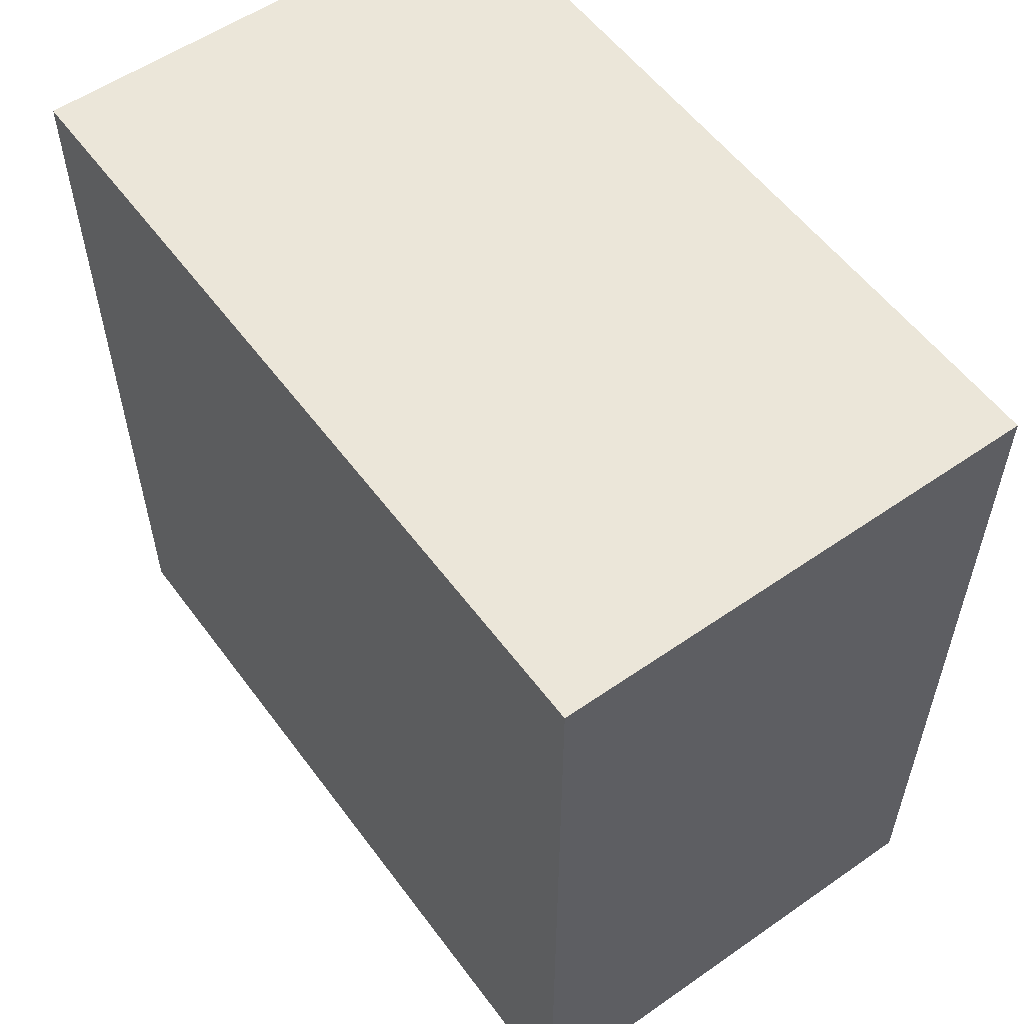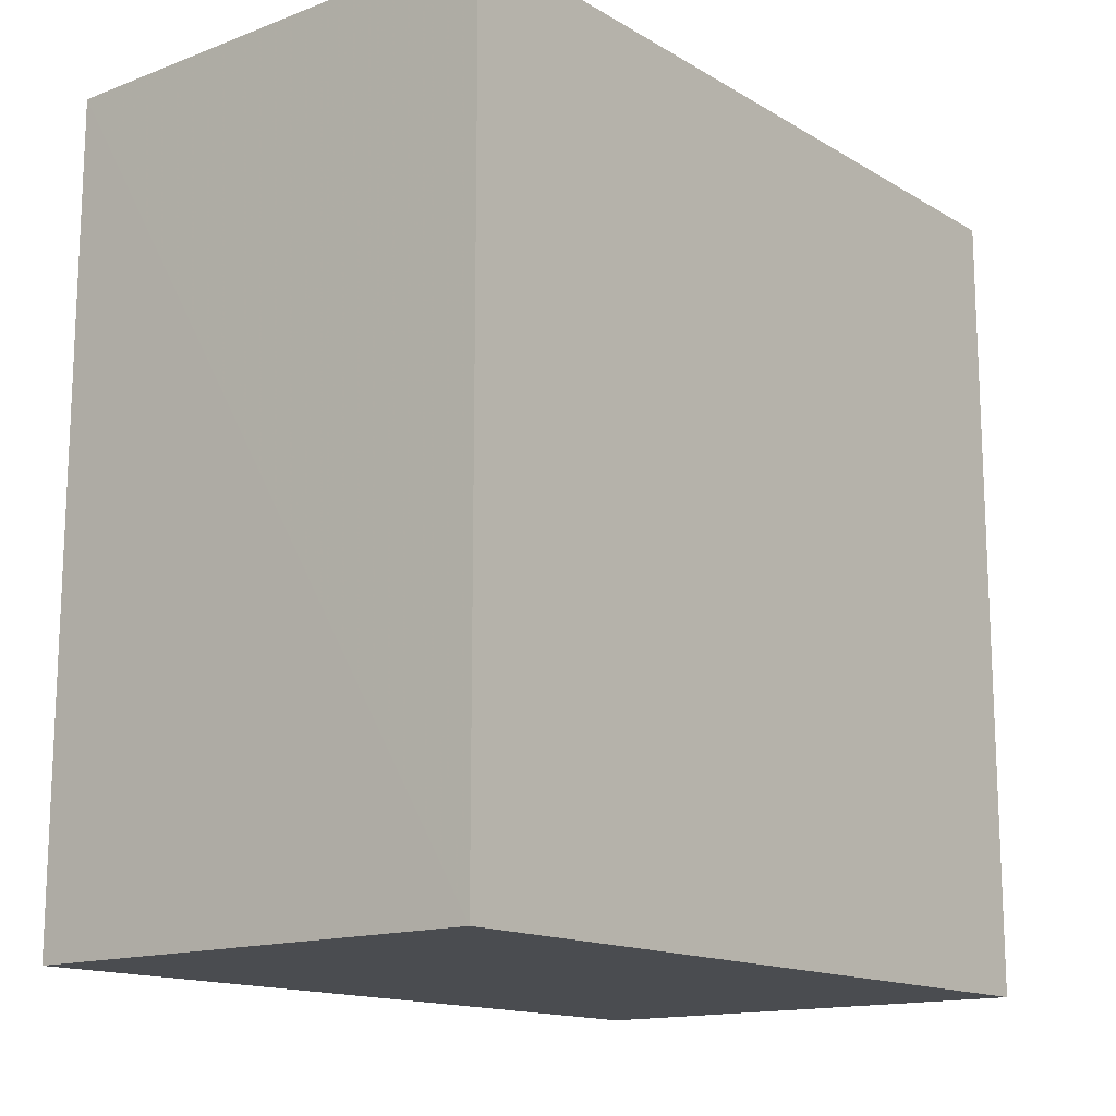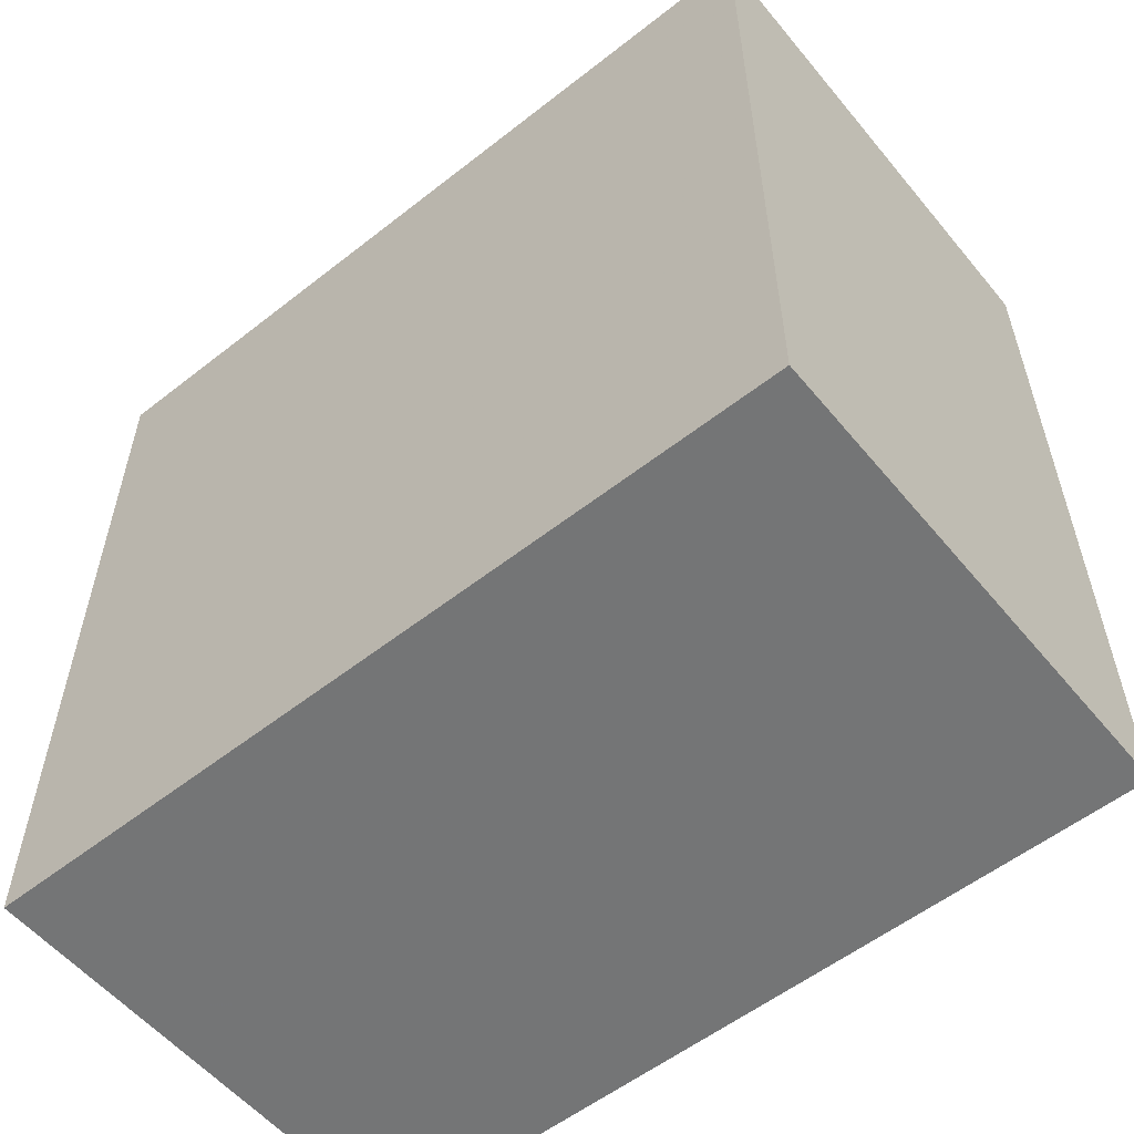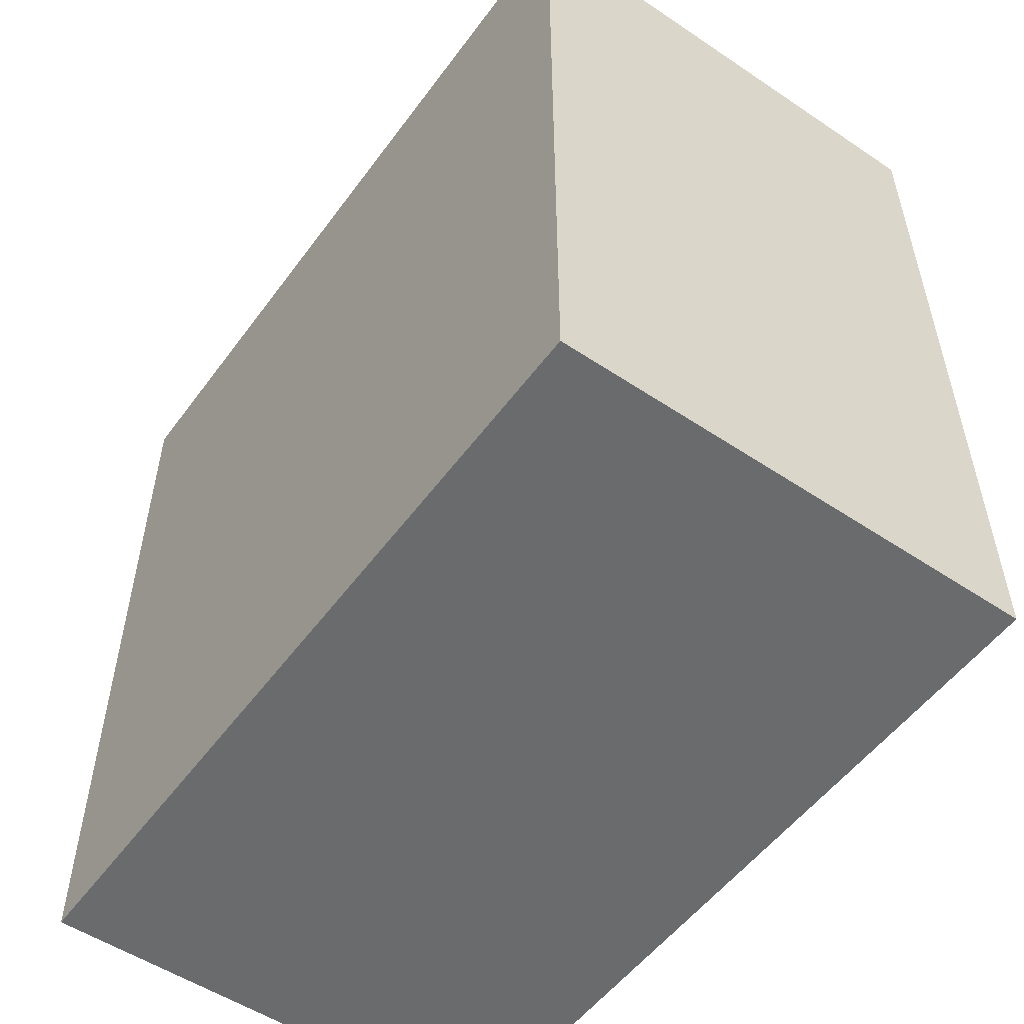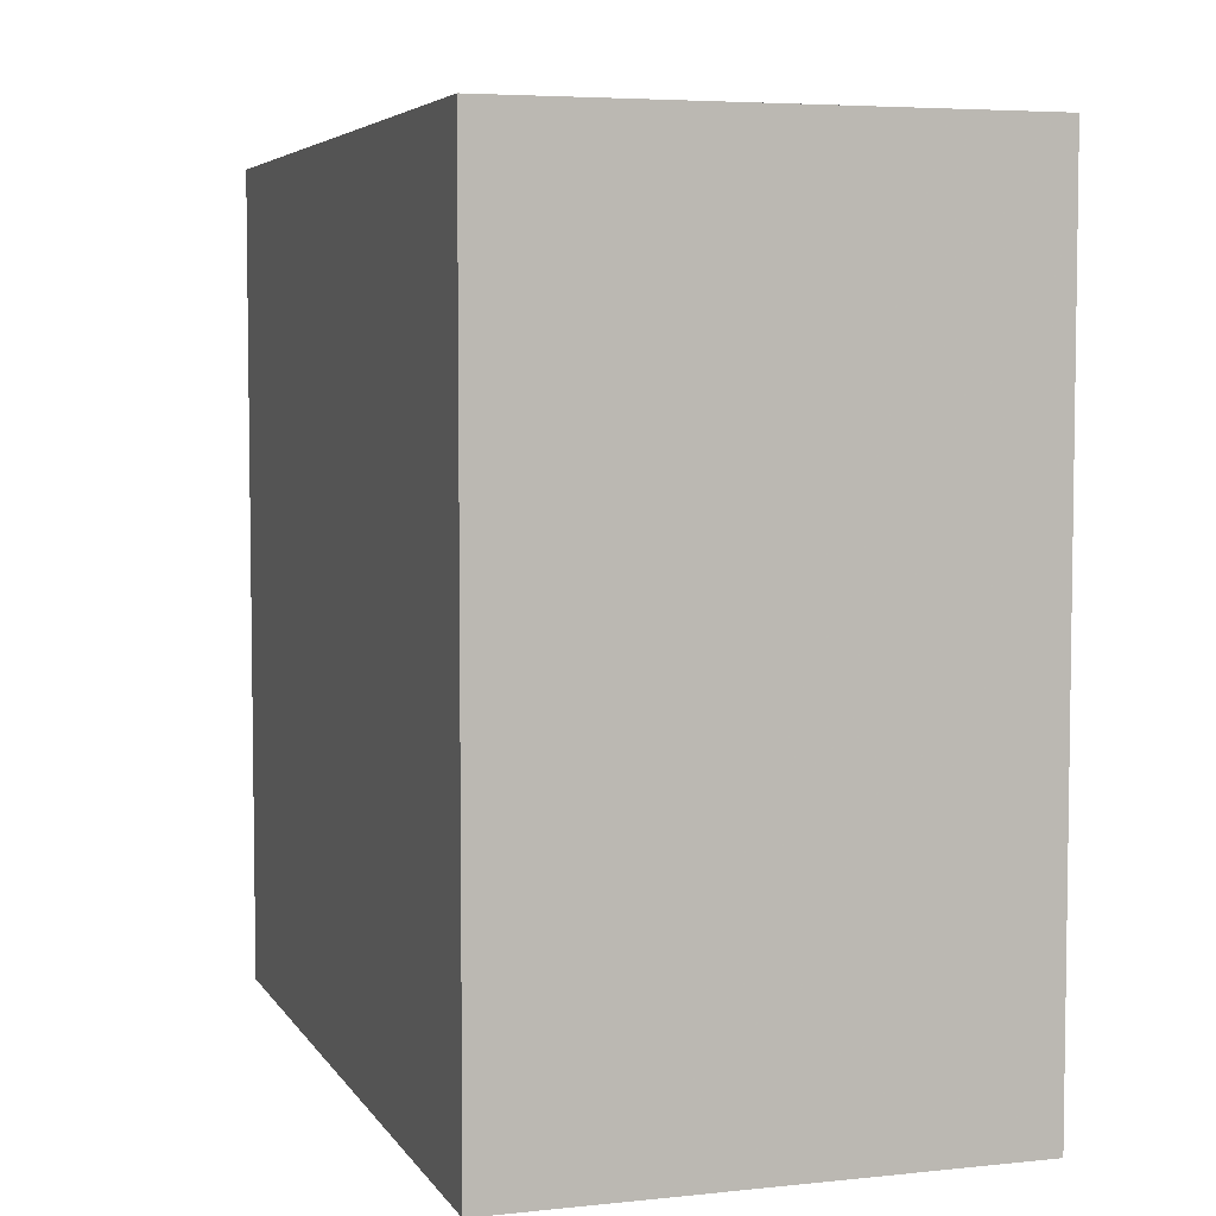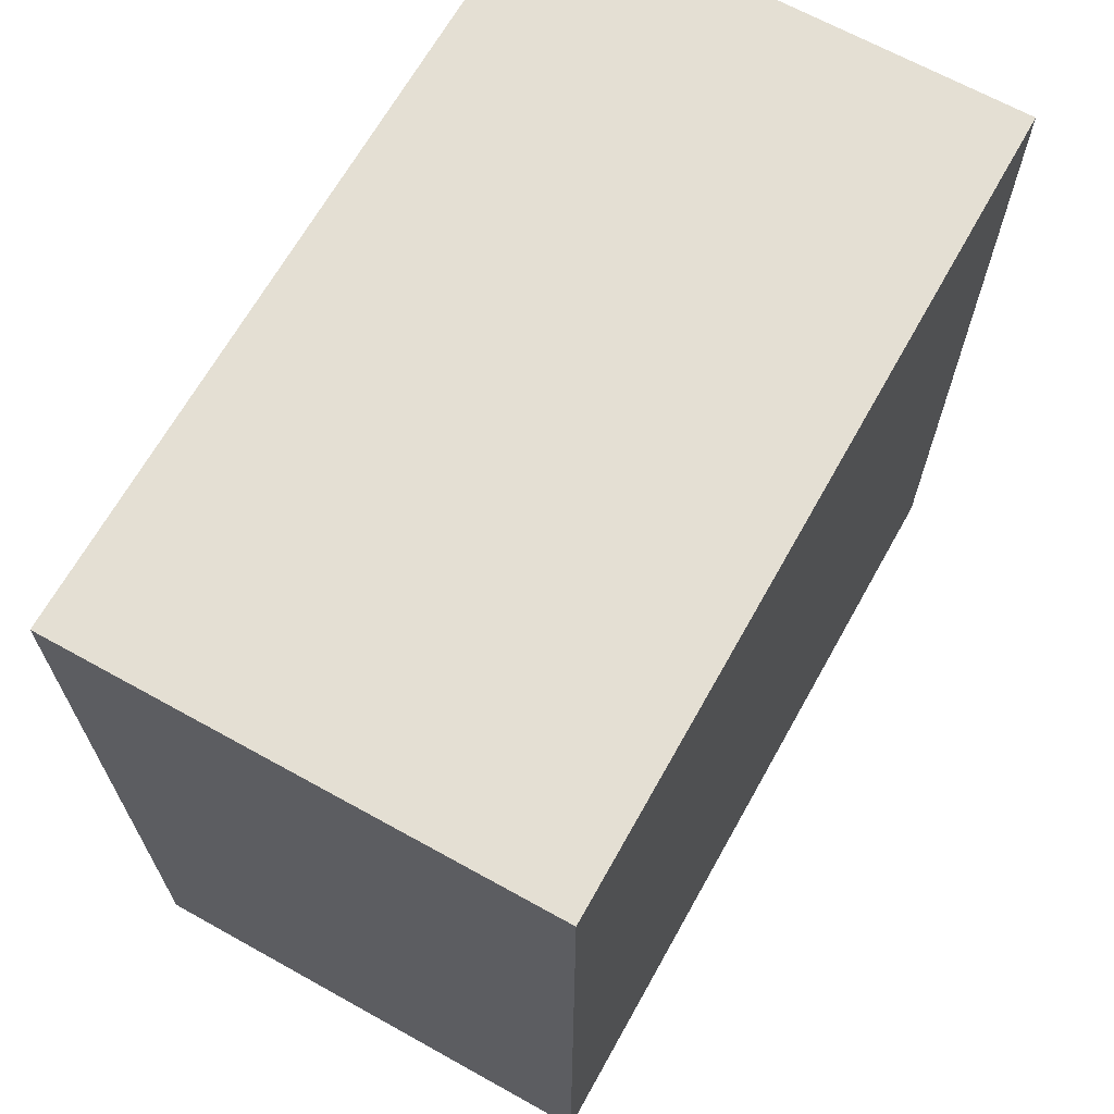
<metadata>
{"format":"obj","ext":"obj","renderer":"f3d","projection":"perspective","resolution":1024,"background":"white","views":[{"elev":55.9,"azim":143.9,"up":"+Z"},{"elev":-14.7,"azim":-141.1,"up":"+Y"},{"elev":-56.3,"azim":129.3,"up":"+Z"},{"elev":-53.3,"azim":144.5,"up":"+Y"},{"elev":5.2,"azim":-18.0,"up":"+Z"},{"elev":66.8,"azim":29.1,"up":"+Y"}]}
</metadata>
<code>
o 16409
v 2242 1881 15.33
v 2242 1881 15.33
v 2242 1881 15.23
v 2242 1881 15.33
v 2242 1881 15.23
v 2242 1881 15.33
v 2242 1881 15.23
v 2242 1881 15.33
v 2242 1881 15.33
v 2242 1881 15.33
v 2242 1881 15.23
v 2242 1881 15.23
v 2242 1881 15.23
v 2242 1881 15.23
v 2242 1881 15.23
v 2242 1881 15.23
v 2242 1881 15.23
v 2242 1881 15.33
v 2242 1881 15.33
v 2242 1881 15.33
v 2242 1881 15.33
v 2242 1881 15.33
v 2242 1881 15.23
v 2242 1881 15.33
v 2242 1881 15.33
v 2242 1881 15.23
f 1 2 3
f 3 4 5
f 2 6 7
f 8 7 5
f 9 7 10
f 11 12 9
f 13 14 15
f 15 16 17
f 18 19 20
f 20 21 22
f 20 23 24
f 25 26 23

</code>
